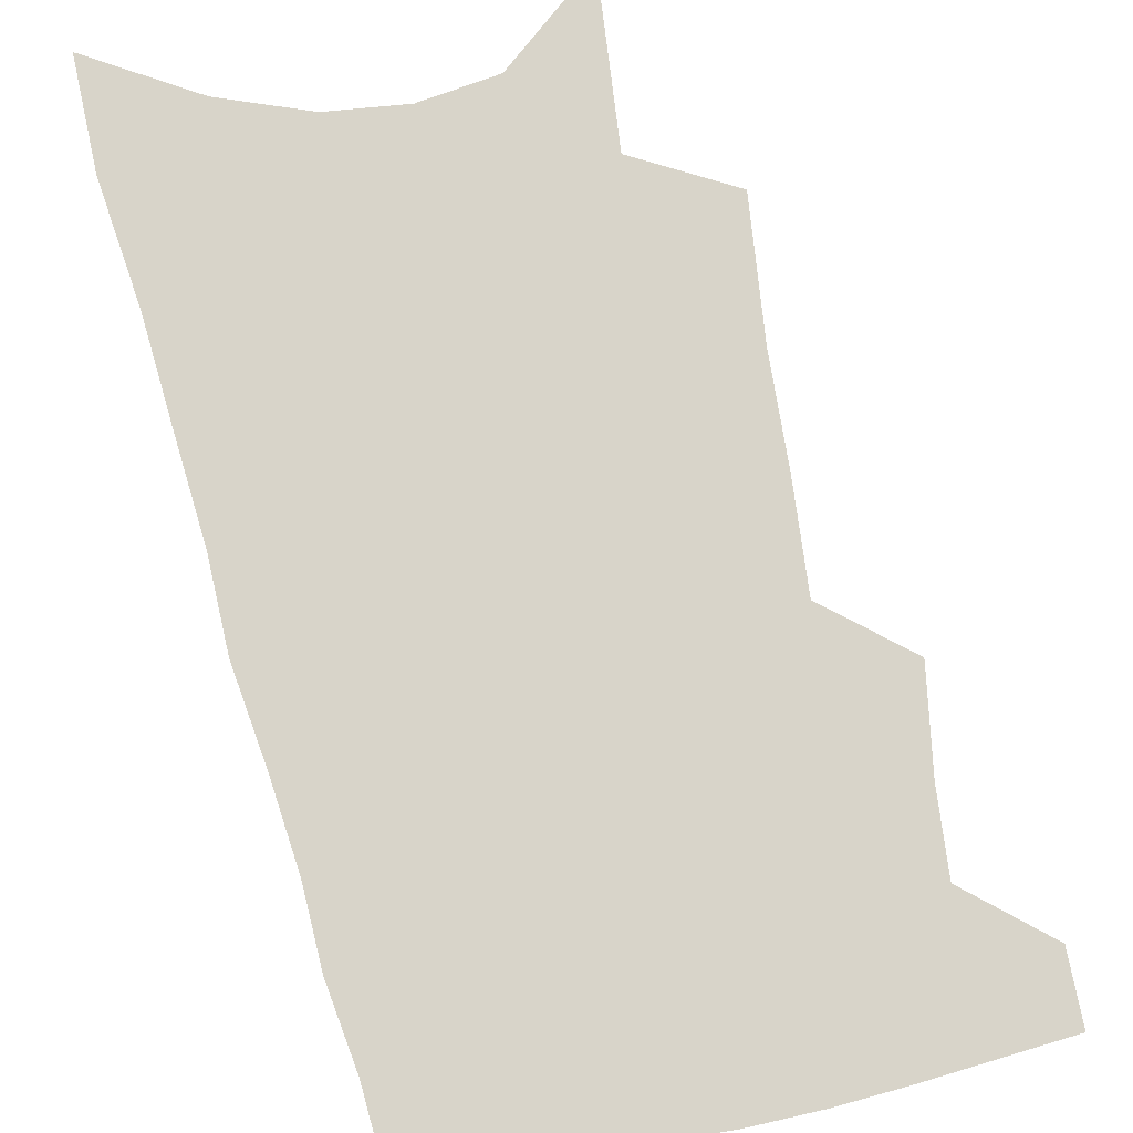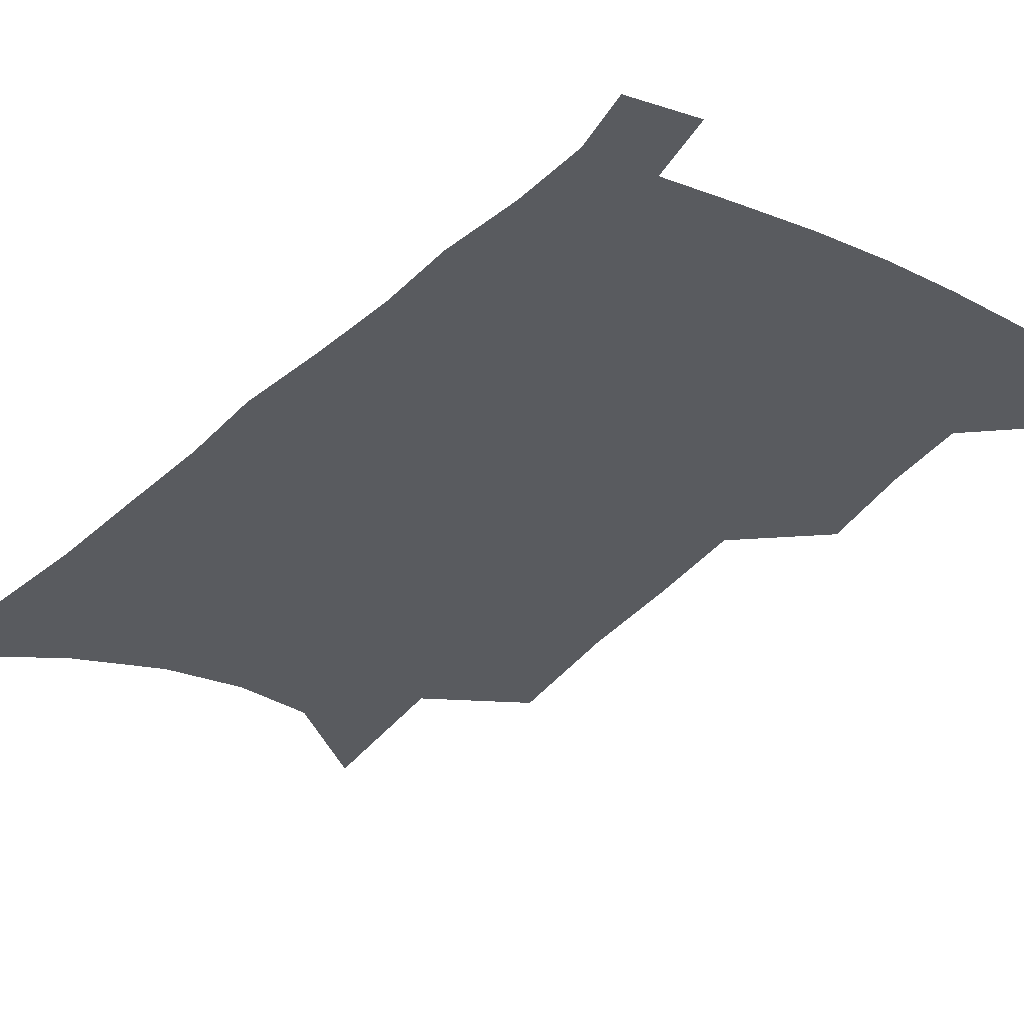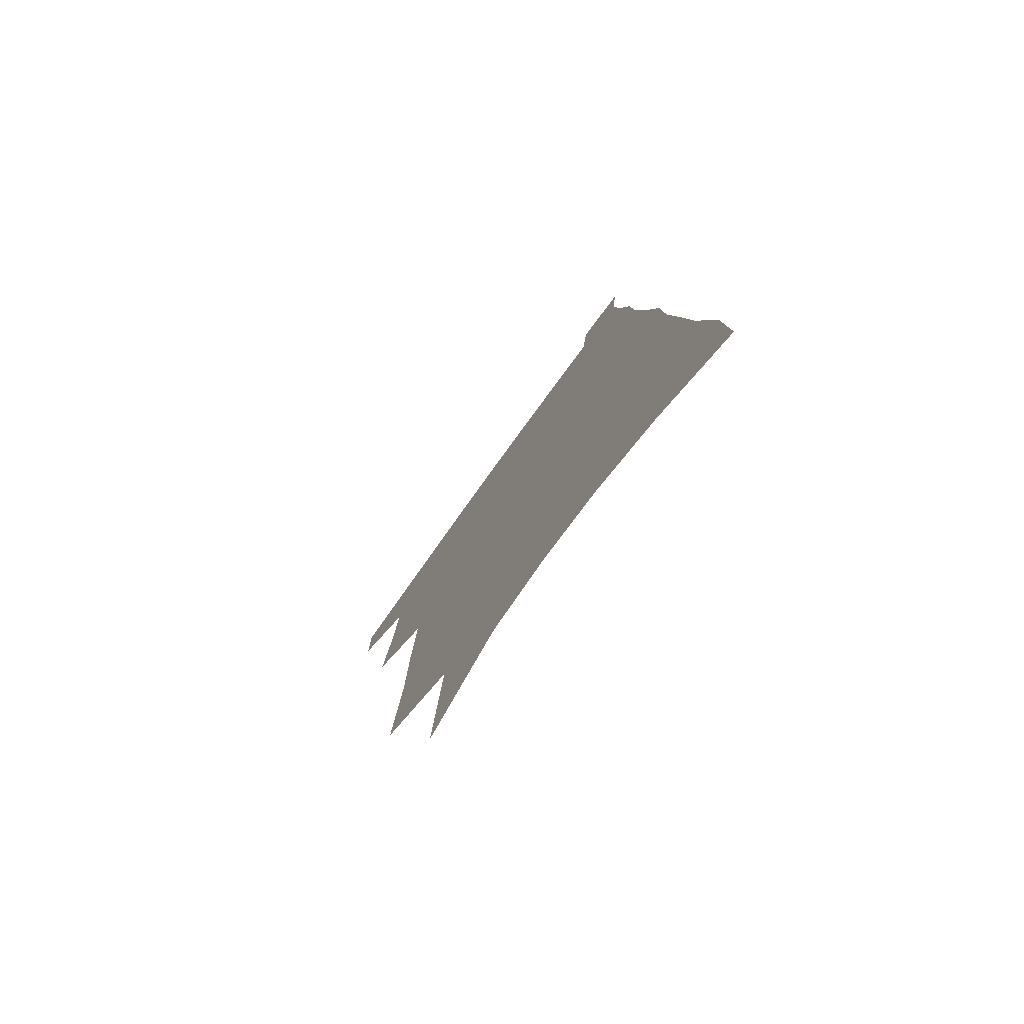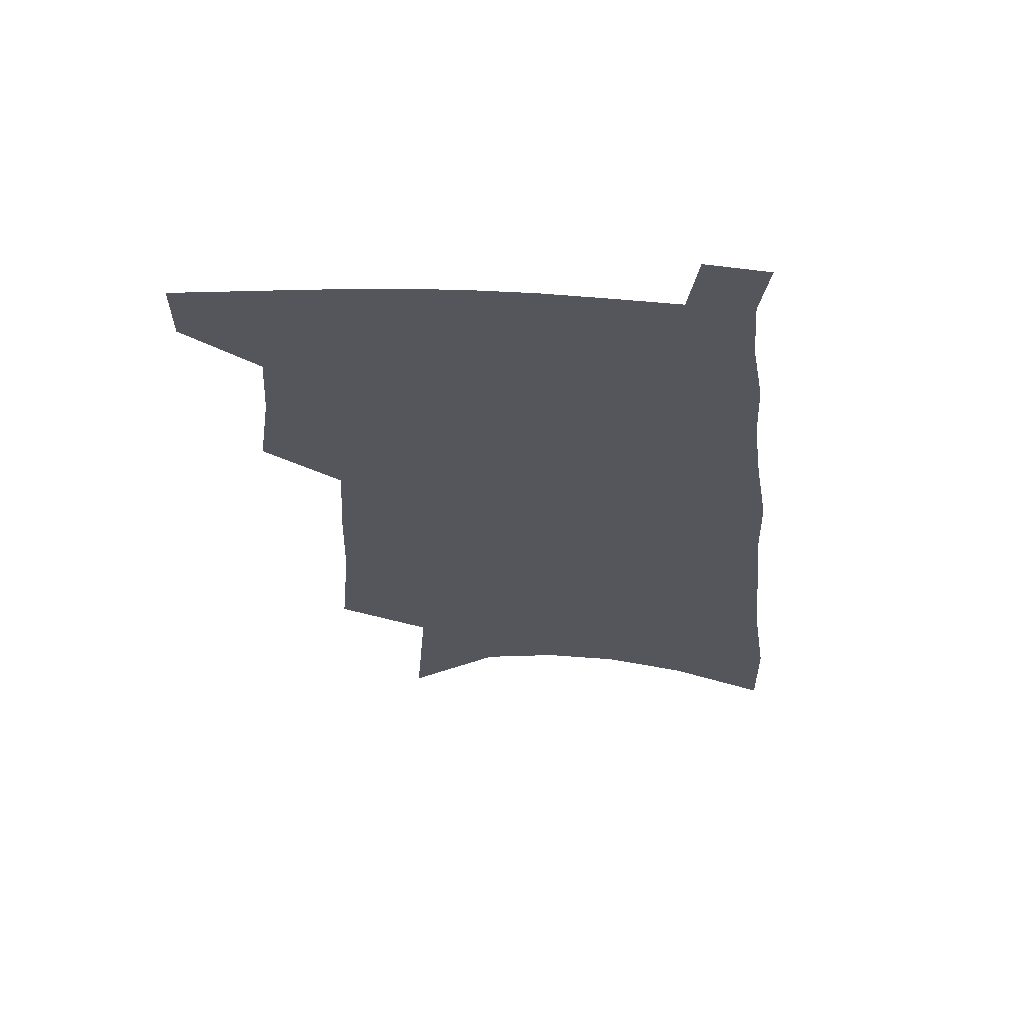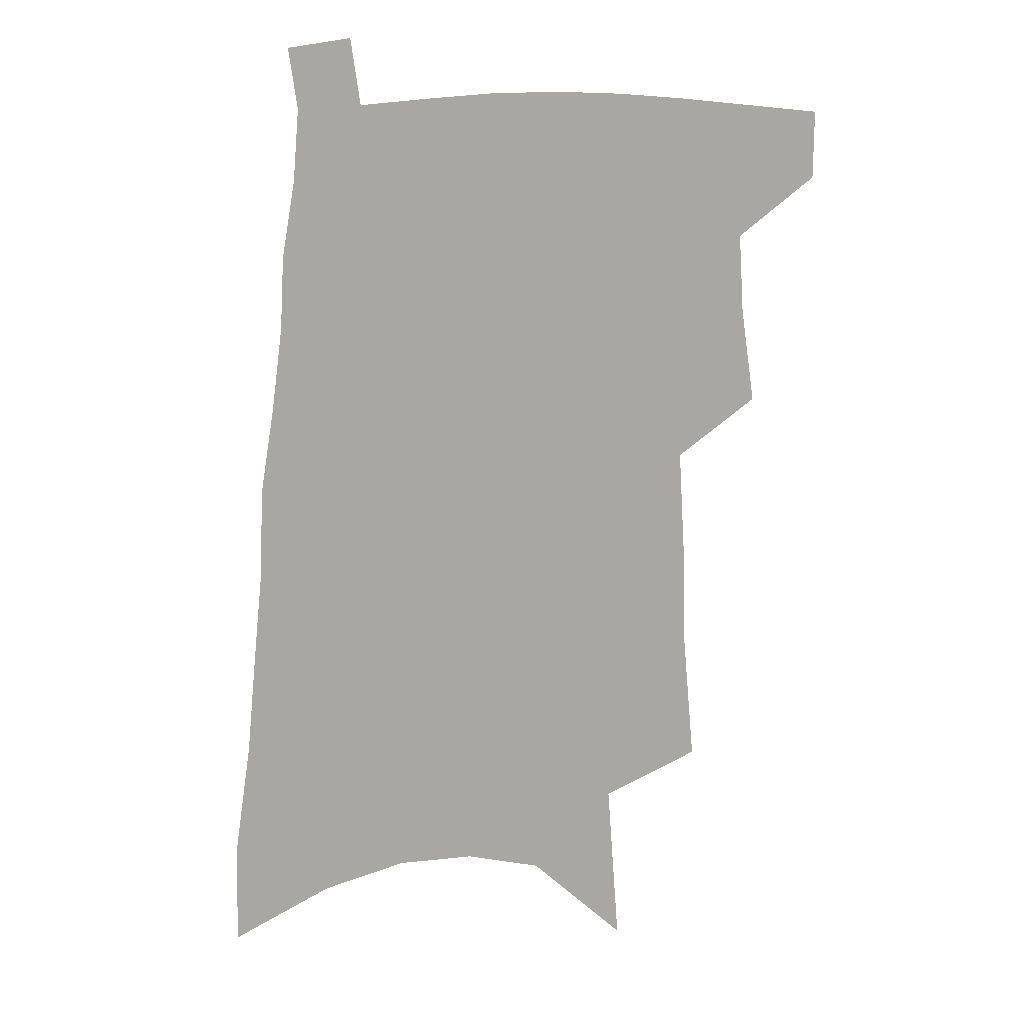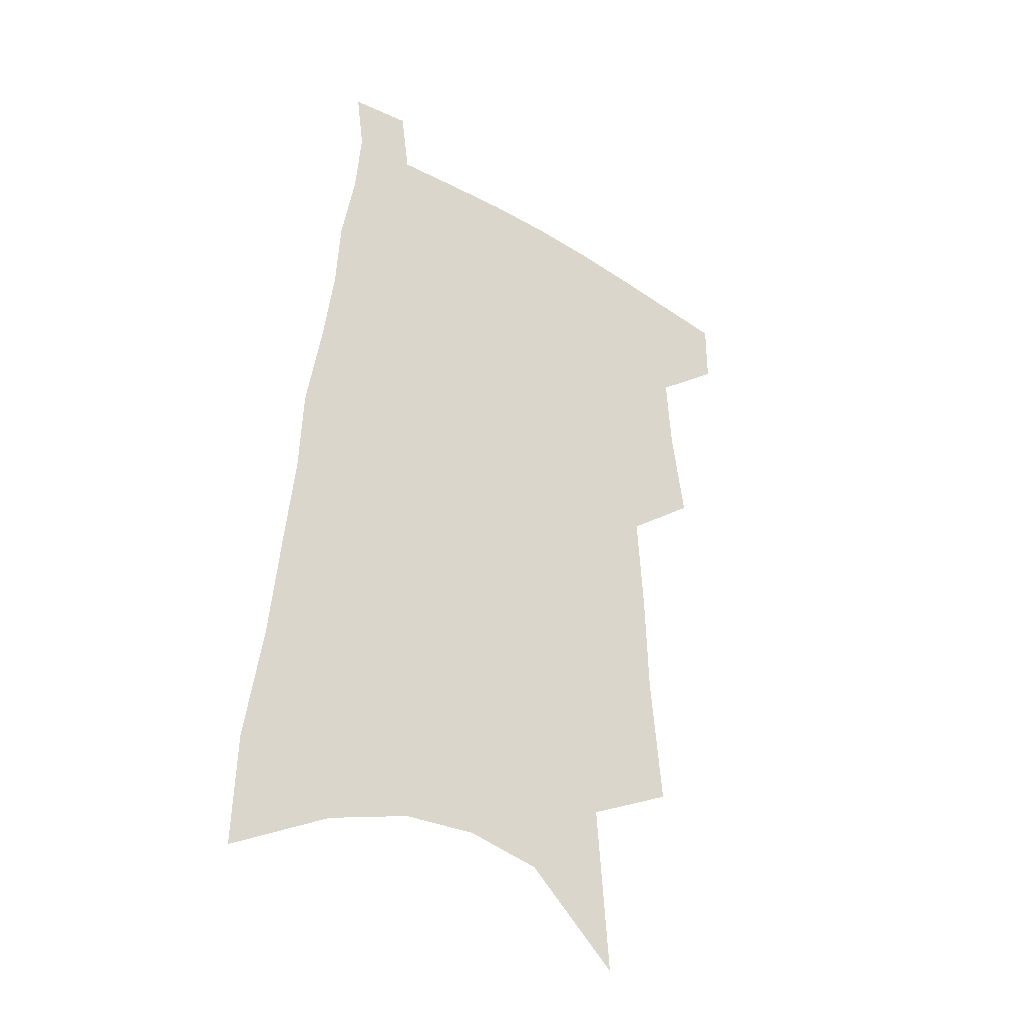
<metadata>
{"format":"obj","ext":"obj","renderer":"f3d","projection":"perspective","resolution":1024,"background":"white","views":[{"elev":75.5,"azim":169.1,"up":"+Z"},{"elev":-32.5,"azim":147.1,"up":"+Z"},{"elev":-78.5,"azim":54.2,"up":"+Y"},{"elev":63.9,"azim":2.1,"up":"+Y"},{"elev":15.4,"azim":178.4,"up":"+Y"},{"elev":-36.5,"azim":141.9,"up":"+Y"}]}
</metadata>
<code>
v 506.4 473.3 0
v 506.4 497.3 0
v 526.2 389.4 0
v 531 423.7 0
v 532.8 451.7 0
v 532.5 475.9 0
v 530.1 499.7 0
v 546 245.7 0
v 550.2 293 0
v 551.3 330.9 0
v 553.4 367.5 0
v 555.9 400.8 0
v 556.2 427.7 0
v 557.4 454.2 0
v 556.3 477.7 0
v 553.8 502.1 0
v 574.9 167.7 0
v 579.2 228 0
v 578.2 267.2 0
v 580.3 311.7 0
v 579.6 344.1 0
v 579.6 375.5 0
v 581 406.5 0
v 581.6 432.8 0
v 581.5 456.3 0
v 580.8 478.8 0
v 577.7 504 0
v 608.1 197 0
v 606.7 240 0
v 604.8 275.4 0
v 604.9 317.9 0
v 604 349.4 0
v 604 381.3 0
v 604 408.9 0
v 604.1 434.3 0
v 604.1 457.3 0
v 603.8 479.7 0
v 601.7 504.8 0
v 635 201.5 0
v 632.5 244.4 0
v 630.5 282.1 0
v 628.9 319 0
v 627.5 353.3 0
v 626.9 382 0
v 626.3 409.8 0
v 625.9 436.3 0
v 626.3 457.8 0
v 626.6 479.9 0
v 625.8 504.1 0
v 662.5 198.9 0
v 659.4 239.8 0
v 656.2 279.6 0
v 653 318.4 0
v 651.4 350.1 0
v 650.4 378.8 0
v 649.5 406.3 0
v 648 433.8 0
v 648.1 457.3 0
v 648.8 479.8 0
v 650.4 502.2 0
v 692.9 188.1 0
v 687.4 233.3 0
v 683.7 272.4 0
v 681.3 307.8 0
v 677.8 342.4 0
v 675.7 373.1 0
v 673.5 402.4 0
v 671.6 429.7 0
v 671.4 454.3 0
v 670.8 478.3 0
v 673.2 500 0
v 676.5 524 0
v 729.5 166.8 0
v 728.4 205.8 0
v 722.2 249 0
v 718.7 286.5 0
v 715.1 322.1 0
v 713.9 353.4 0
v 708.5 386.9 0
v 704.6 417.3 0
v 703.2 444.2 0
v 698.3 472.6 0
v 696.2 498.7 0
v 699.2 520.6 0
f 5 6 1
f 1 6 2
f 6 7 2
f 11 12 3
f 3 12 4
f 12 13 4
f 4 13 5
f 13 14 5
f 5 14 6
f 14 15 6
f 6 15 7
f 15 16 7
f 18 19 8
f 8 19 9
f 19 20 9
f 9 20 10
f 20 21 10
f 10 21 11
f 21 22 11
f 11 22 12
f 22 23 12
f 12 23 13
f 23 24 13
f 13 24 14
f 24 25 14
f 14 25 15
f 25 26 15
f 15 26 16
f 26 27 16
f 17 28 18
f 28 29 18
f 18 29 19
f 29 30 19
f 19 30 20
f 30 31 20
f 20 31 21
f 31 32 21
f 21 32 22
f 32 33 22
f 22 33 23
f 33 34 23
f 23 34 24
f 34 35 24
f 24 35 25
f 35 36 25
f 25 36 26
f 36 37 26
f 26 37 27
f 37 38 27
f 28 39 29
f 39 40 29
f 29 40 30
f 40 41 30
f 30 41 31
f 41 42 31
f 31 42 32
f 42 43 32
f 32 43 33
f 43 44 33
f 33 44 34
f 44 45 34
f 34 45 35
f 45 46 35
f 35 46 36
f 46 47 36
f 36 47 37
f 47 48 37
f 37 48 38
f 48 49 38
f 39 50 40
f 50 51 40
f 40 51 41
f 51 52 41
f 41 52 42
f 52 53 42
f 42 53 43
f 53 54 43
f 43 54 44
f 54 55 44
f 44 55 45
f 55 56 45
f 45 56 46
f 56 57 46
f 46 57 47
f 57 58 47
f 47 58 48
f 58 59 48
f 48 59 49
f 59 60 49
f 50 61 51
f 61 62 51
f 51 62 52
f 62 63 52
f 52 63 53
f 63 64 53
f 53 64 54
f 64 65 54
f 54 65 55
f 65 66 55
f 55 66 56
f 66 67 56
f 56 67 57
f 67 68 57
f 57 68 58
f 68 69 58
f 58 69 59
f 69 70 59
f 59 70 60
f 70 71 60
f 61 73 62
f 73 74 62
f 62 74 63
f 74 75 63
f 63 75 64
f 75 76 64
f 64 76 65
f 76 77 65
f 65 77 66
f 77 78 66
f 66 78 67
f 78 79 67
f 67 79 68
f 79 80 68
f 68 80 69
f 80 81 69
f 69 81 70
f 81 82 70
f 70 82 71
f 82 83 71
f 71 83 72
f 83 84 72

</code>
